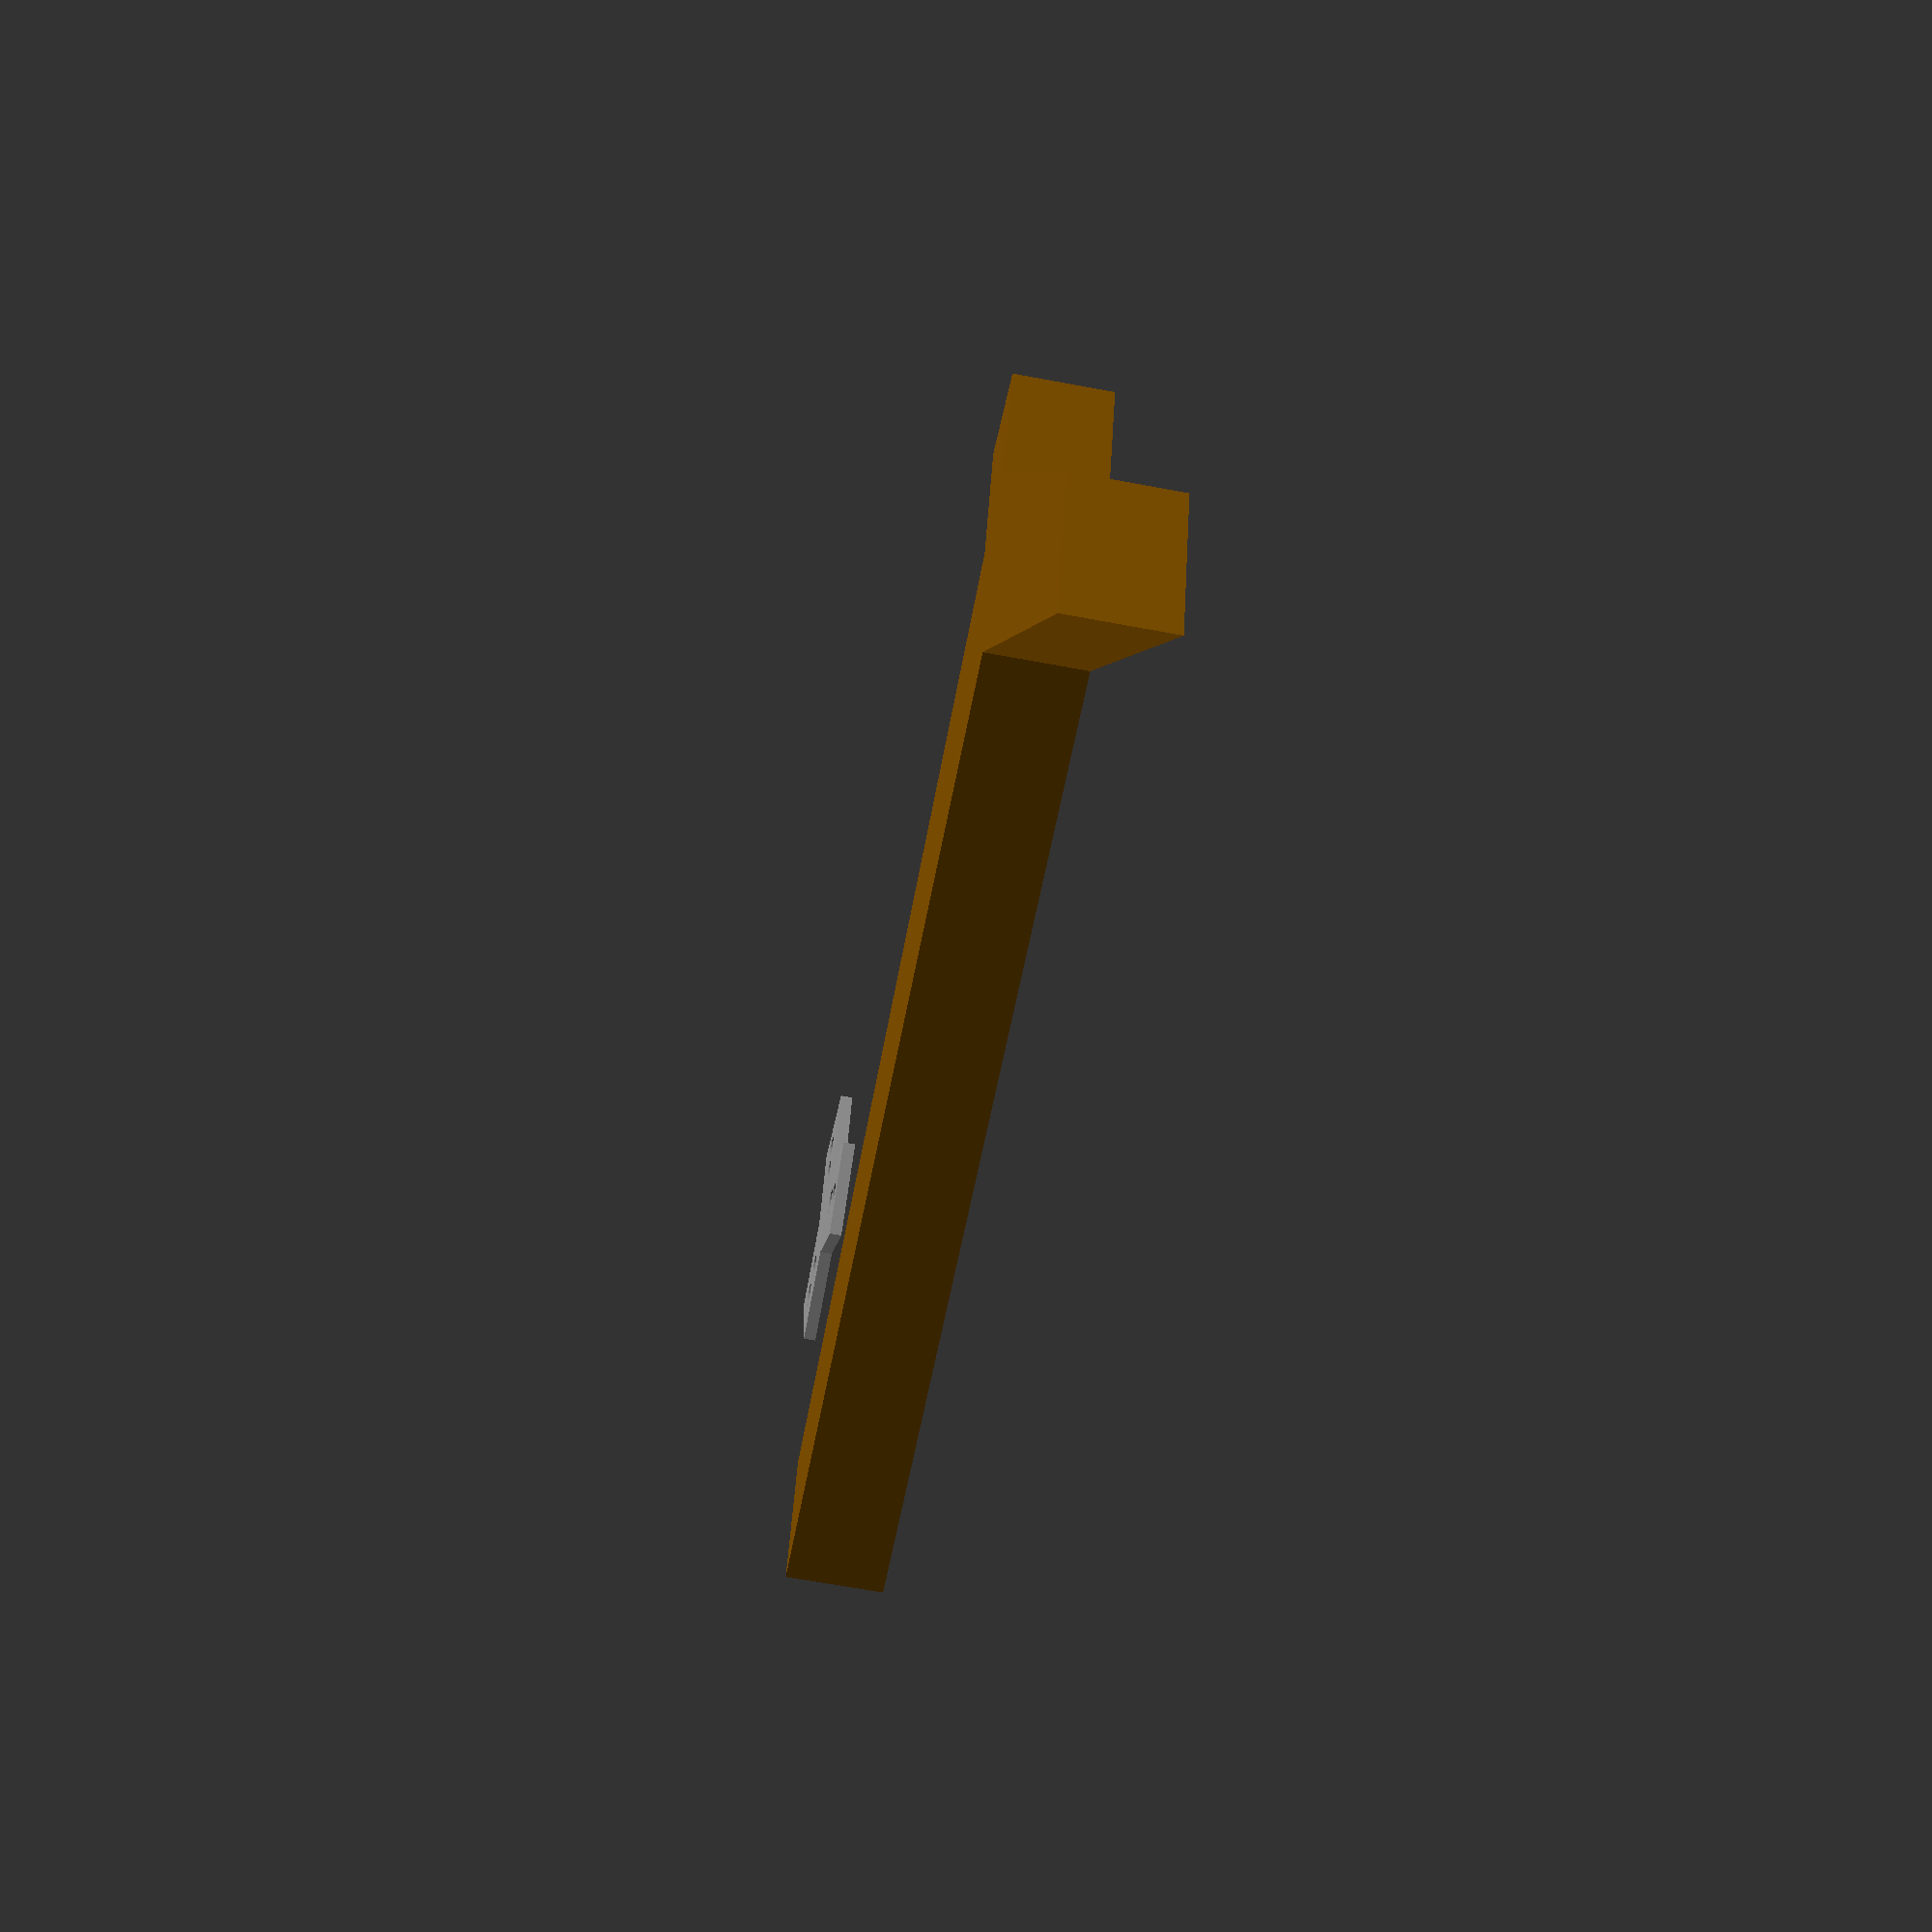
<openscad>
mm_per_inch = 2.54;

/**
 * Creates a 
 * plywood_thickness refers to the 
 *
 *
 */
module leg(plywood_thickness=(2 * mm_per_inch),
           top_width=(3.5 * mm_per_inch), top_x_offset=(10 * mm_per_inch), top_y_offset=(29.25 * mm_per_inch),
           mid_width=(4 * mm_per_inch), mid_y_offset=(20 * mm_per_inch),
           bot_width=(3 * mm_per_inch), bot_offset=(7 * mm_per_inch),
           nub_width=(3 * mm_per_inch), nub_height=(2 * mm_per_inch),
           plate_depth=(0.25 * mm_per_inch), plate_length=(2 * mm_per_inch)) union() {
    color([130 / 255, 82 / 255, 1 / 255])
    linear_extrude(height=plywood_thickness)
    polygon([[-bot_offset, 0], [-(bot_offset+bot_width), 0],
            [-mid_width, mid_y_offset],
            [-(top_x_offset+top_width), top_y_offset], [-top_x_offset, top_y_offset],
            [0, (nub_height / 2) + mid_y_offset], [nub_width, (nub_height / 2) + mid_y_offset],
            [nub_width, mid_y_offset - (nub_height / 2)], [0, mid_y_offset - (nub_height / 2)]], 4);
}

module rotate_about_pt(a, v, pt) {
    translate(pt)
        rotate(a,v)
            translate(-pt)
                children();   
}

function rotate_vectors_2d(angle, vectors) = [ for (v = vectors)
    [v[0] * cos(angle) - v[1] * sin(angle),
     v[0] * sin(angle) + v[1] * cos(angle)]];

function cat(L1, L2) = [for (i=[0:len(L1)+len(L2)-1]) 
                        i < len(L1)? L1[i] : L2[i-len(L1)]] ;

module plate(metal_thickness=(0.25*mm_per_inch),
             nub_width=(2 * mm_per_inch), nub_len=(2 * mm_per_inch),
             n_holes=2, hole_diameter=(0.5*mm_per_inch), nub_angle_deg=110) union() {
    // set up list of polygon points
    one_side_square = [[(nub_width / 2) * tan(30), (nub_width / 2)],
                       [(nub_width / 2) * tan(30) + nub_len, (nub_width / 2)],
                       [(nub_width / 2) * tan(30) + nub_len, -(nub_width / 2)],
                       [(nub_width / 2) * tan(30), -(nub_width / 2)]];
    squares = [ for (angle = [0, 240, 120]) rotate_vectors_2d(angle, one_side_square) ];
    
    // set up list of hole points
    spac = nub_len / (n_holes + 1);
    one_side_holepoints = [ for(x = [1:n_holes]) [(nub_width / 2) * tan(30) + spac * x, 0]];
    
    // assemble polygon and holes together
    color([0.6, 0.6, 0.6])
    linear_extrude(height=metal_thickness)
    difference() {
        polygon(cat(cat(squares[0], squares[1]), squares[2]));
        for (angle = [0, 240, 120])
            for (xoffset = one_side_holepoints)
                rotate(angle) translate(xoffset) circle(d=hole_diameter, $fn=100);
    }
}
plate();
leg();
</openscad>
<views>
elev=242.9 azim=72.2 roll=280.9 proj=p view=wireframe
</views>
